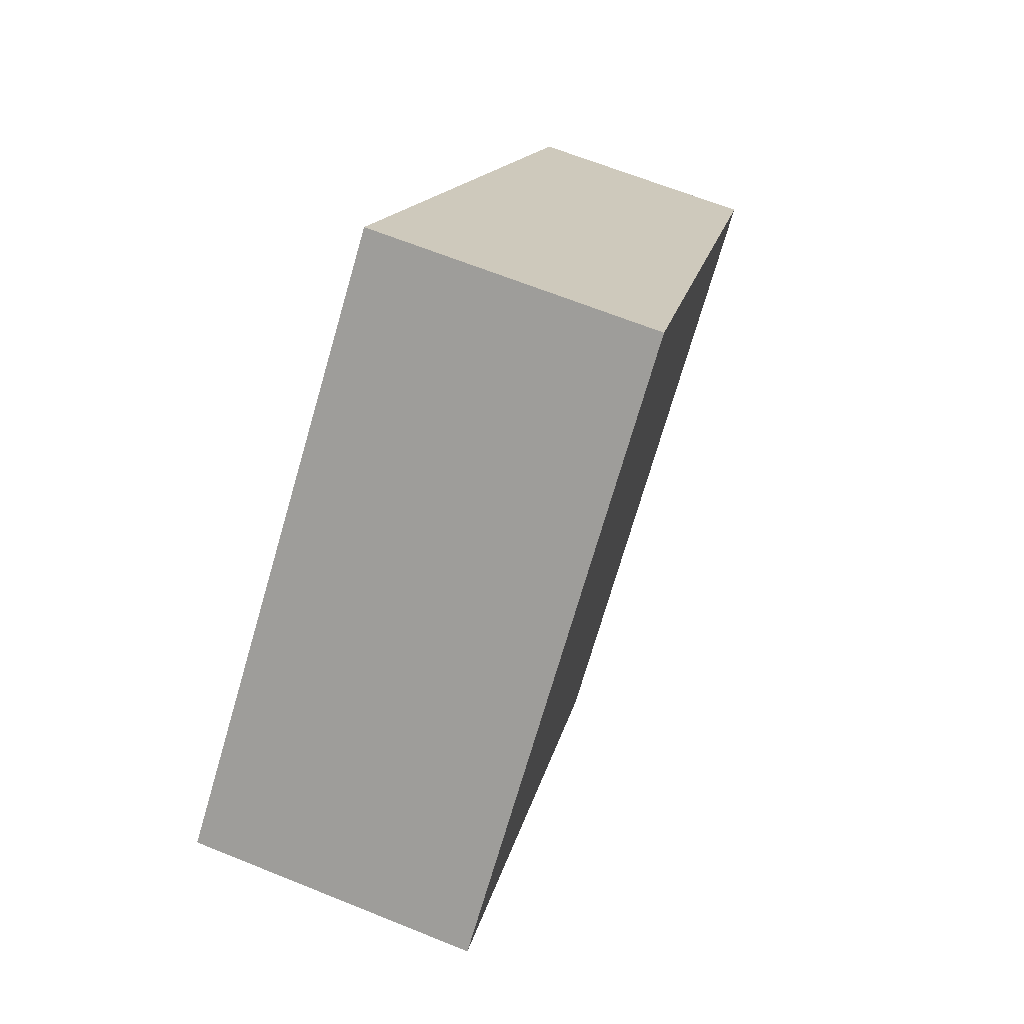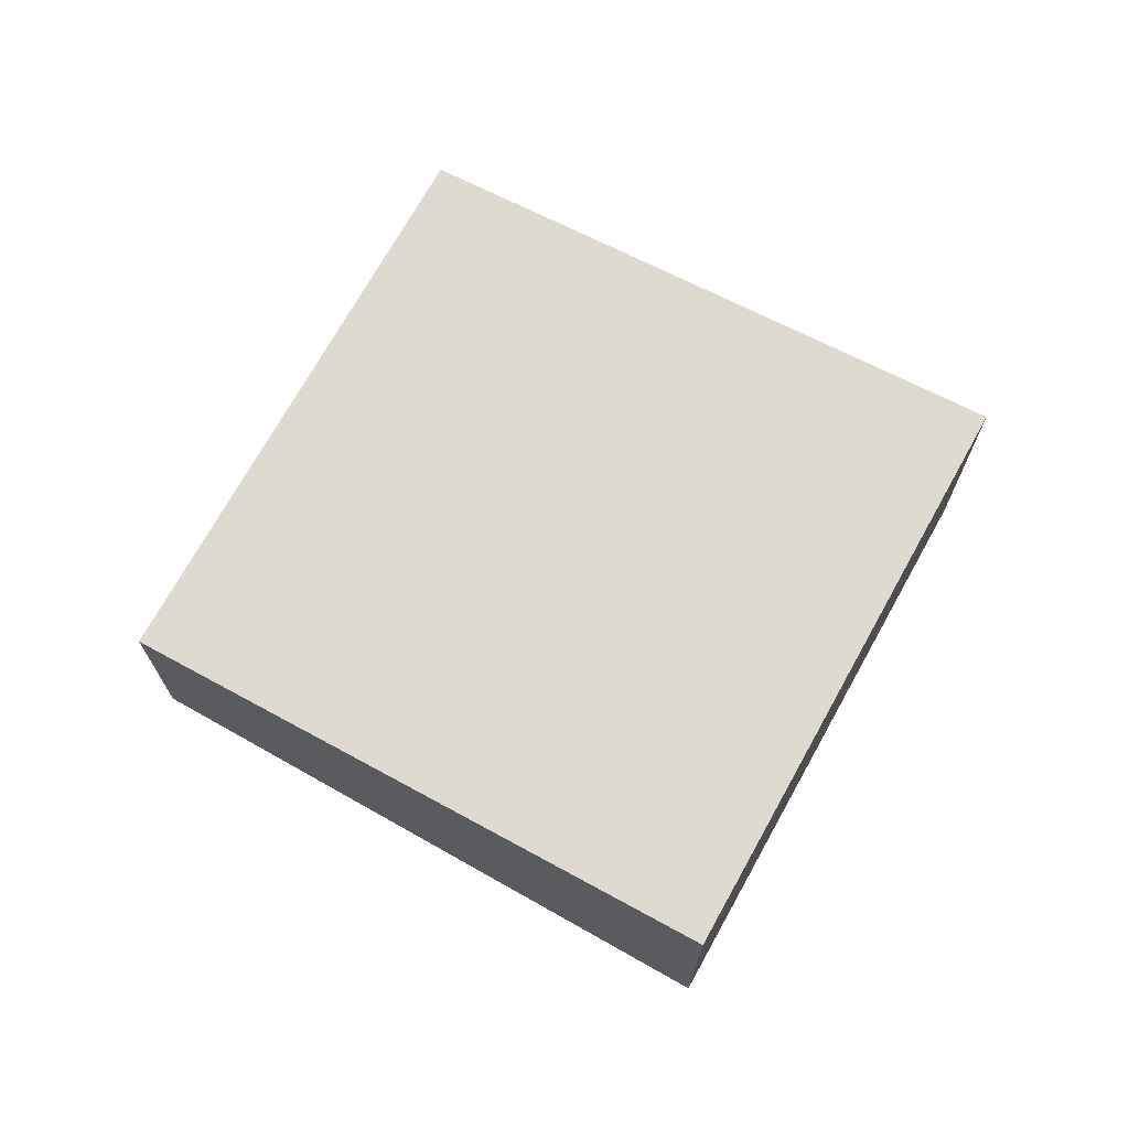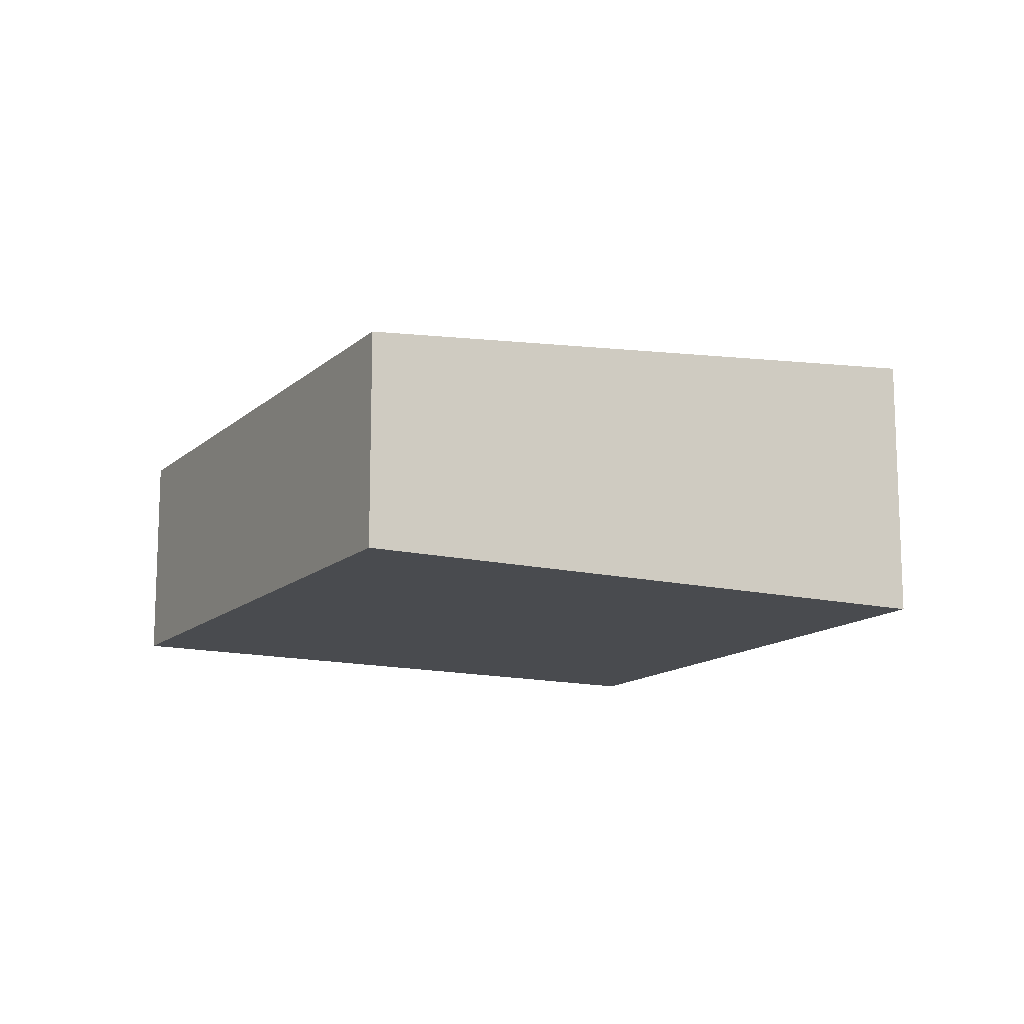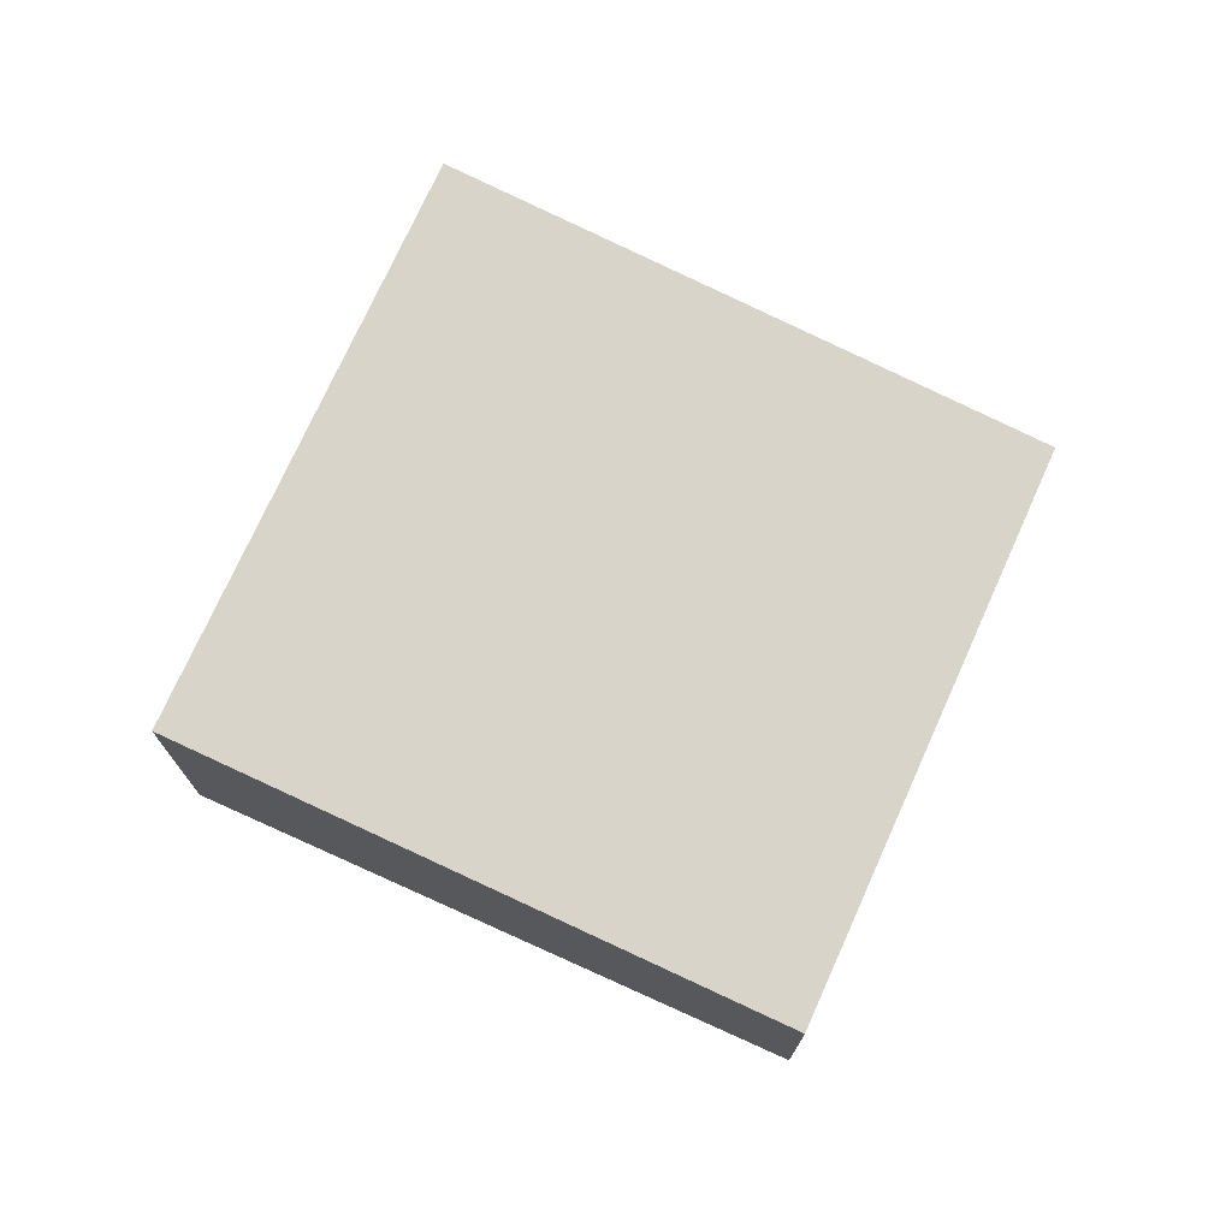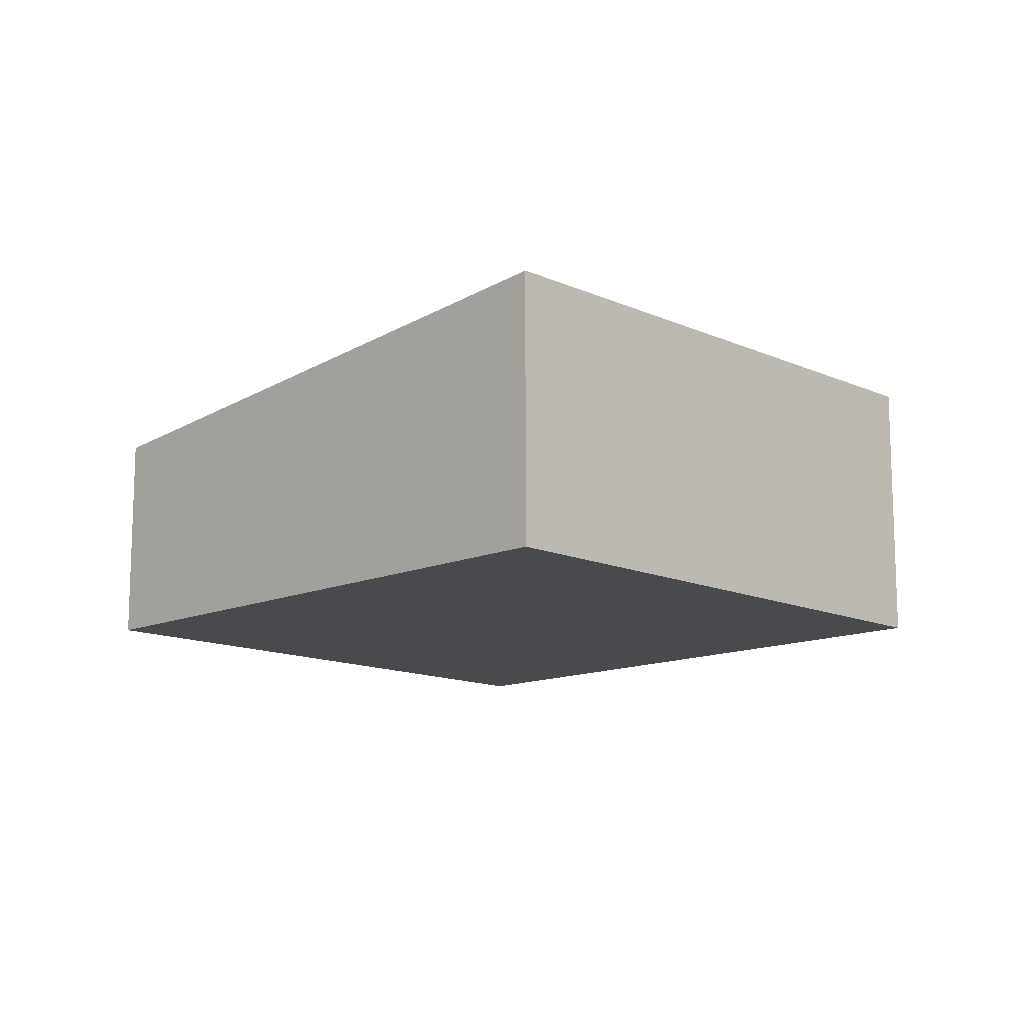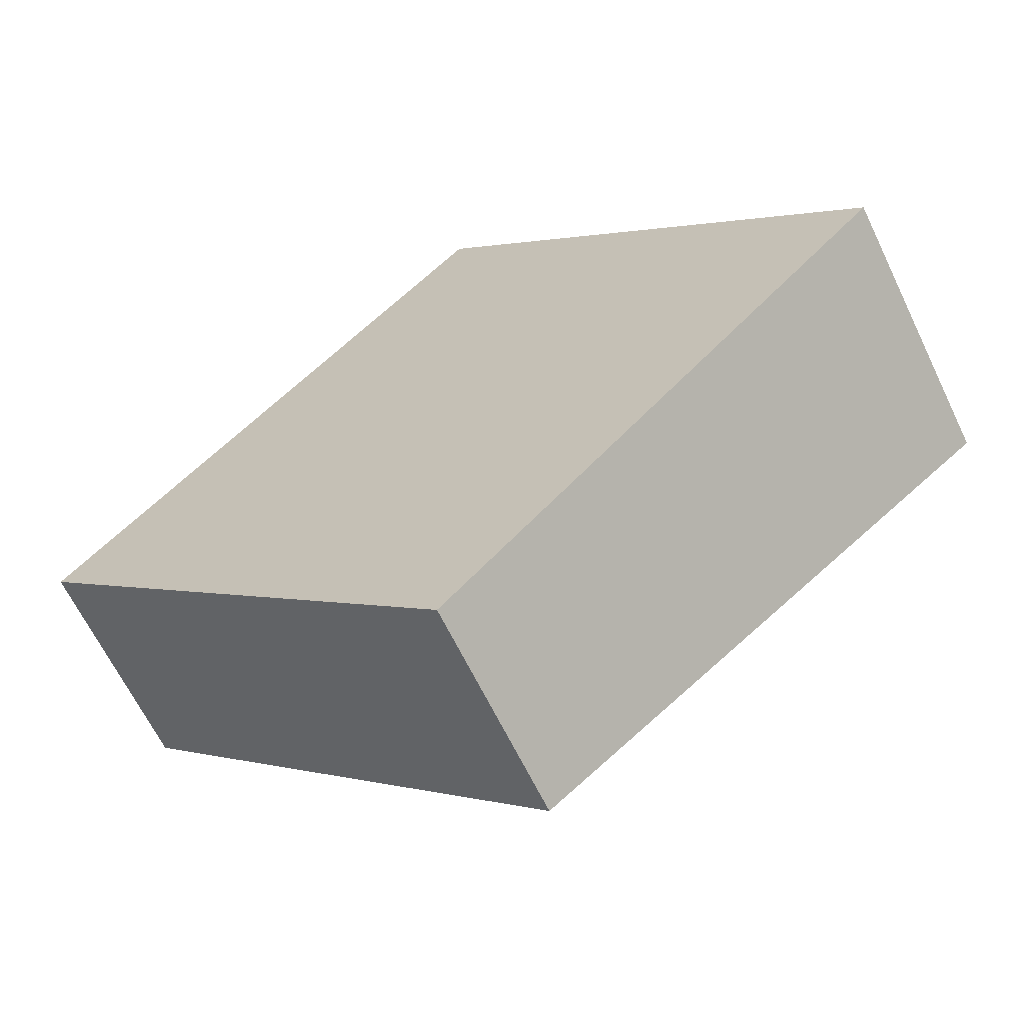
<metadata>
{"format":"obj","ext":"obj","renderer":"f3d","projection":"perspective","resolution":1024,"background":"white","views":[{"elev":63.7,"azim":112.4,"up":"+Z"},{"elev":71.4,"azim":-17.2,"up":"+Y"},{"elev":-13.7,"azim":-75.0,"up":"+Y"},{"elev":74.0,"azim":158.0,"up":"+Y"},{"elev":-13.2,"azim":-1.8,"up":"+Y"},{"elev":-64.4,"azim":25.7,"up":"+Z"}]}
</metadata>
<code>
v  0 2.539 1.555e-16
v  10.34 3.221 0.504
v  5.139 2.539 -4.922
v  5.157 3.221 5.464
v  5.139 3.014e-16 -4.922
v  0 0 0
v  5.157 -3.346e-16 5.464
v  10.34 -3.086e-17 0.504
g defaultobject
f 1 2 3
f 2 1 4
f 5 1 3
f 1 5 6
f 1 7 4
f 7 1 6
f 7 2 4
f 2 7 8
f 8 3 2
f 3 8 5
f 5 7 6
f 7 5 8

</code>
